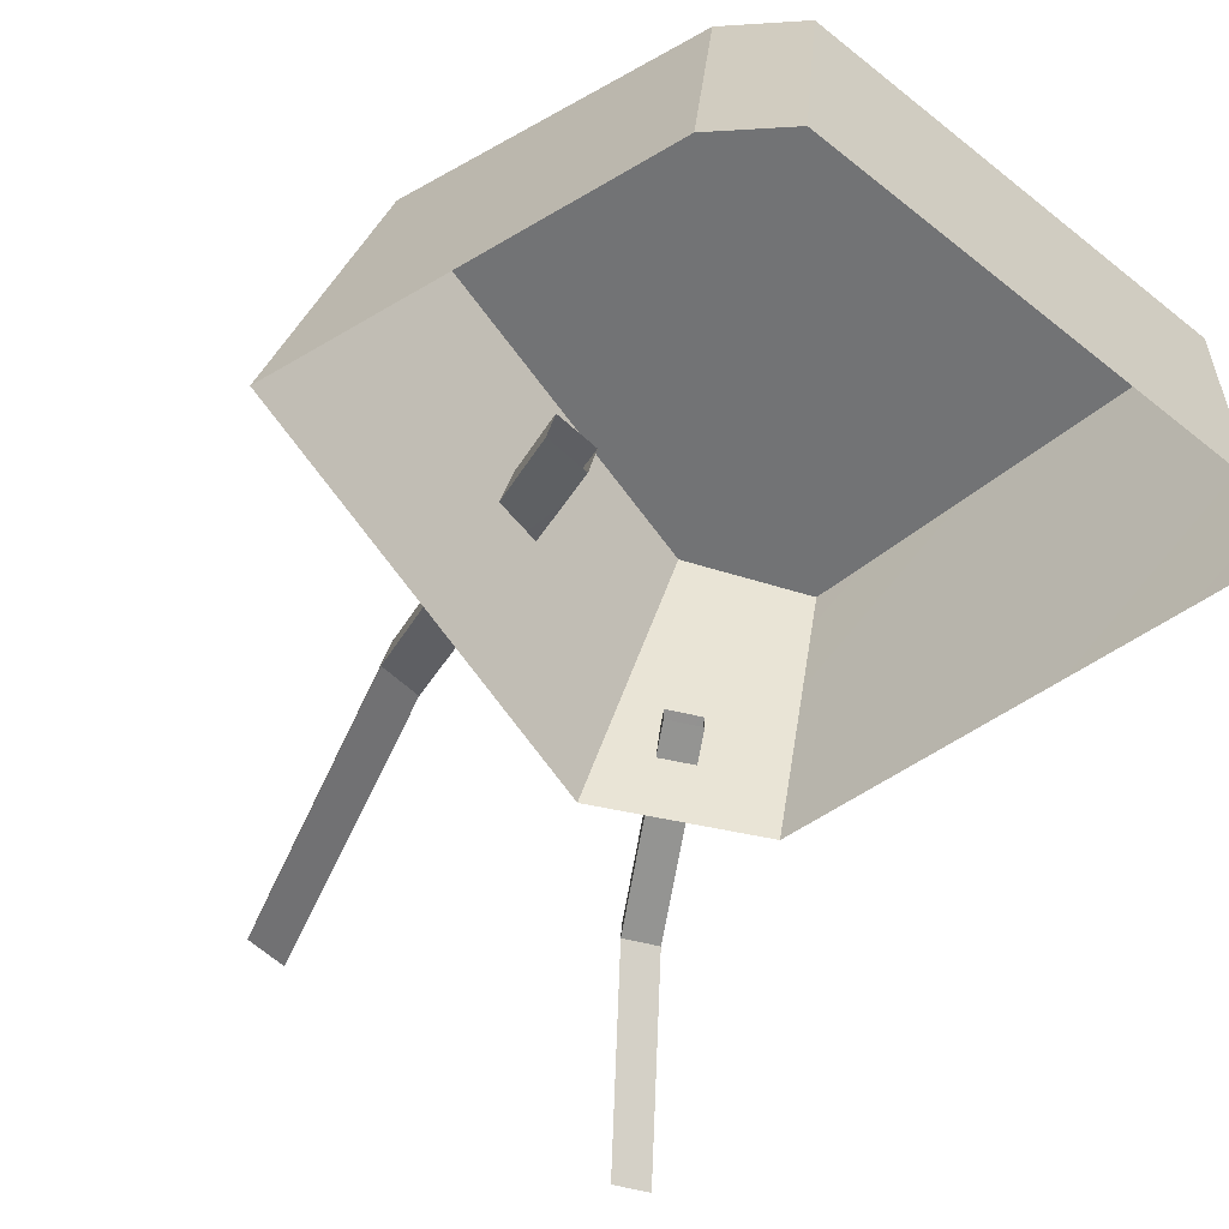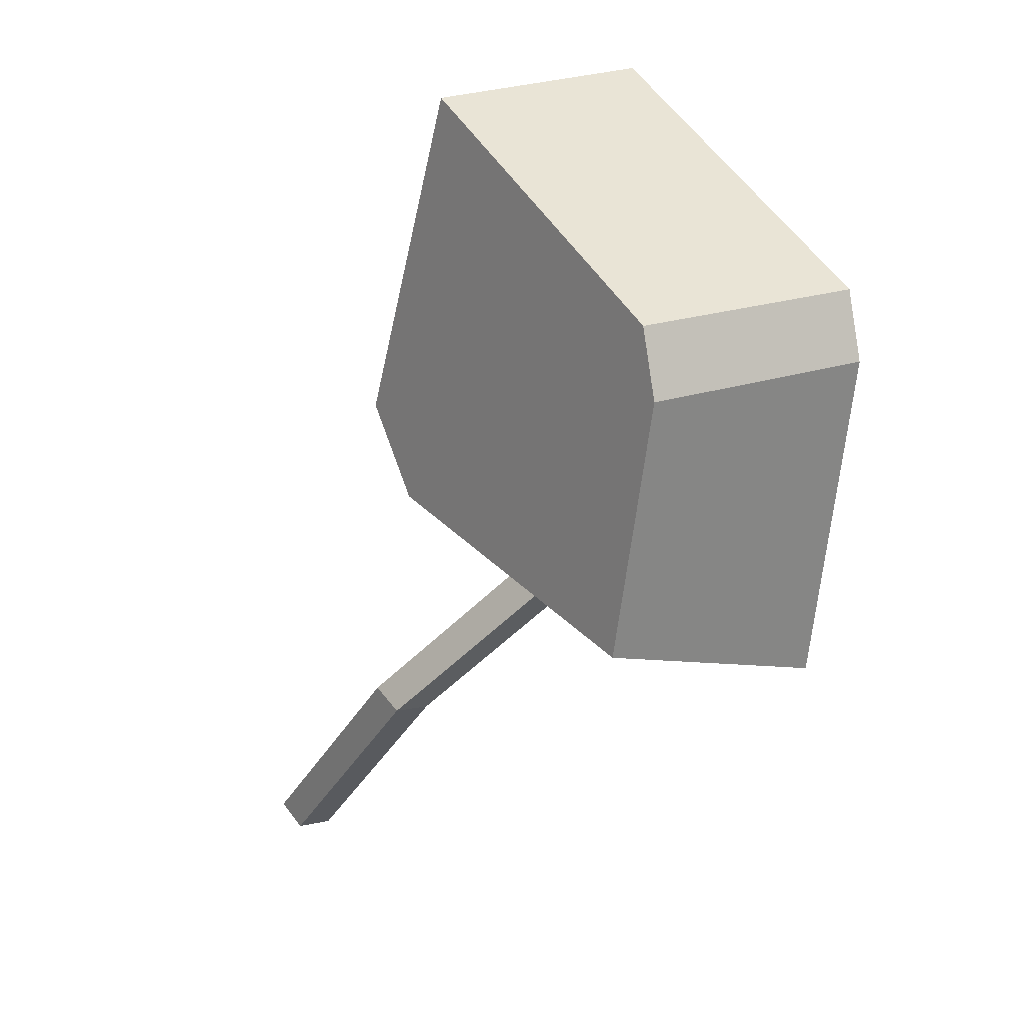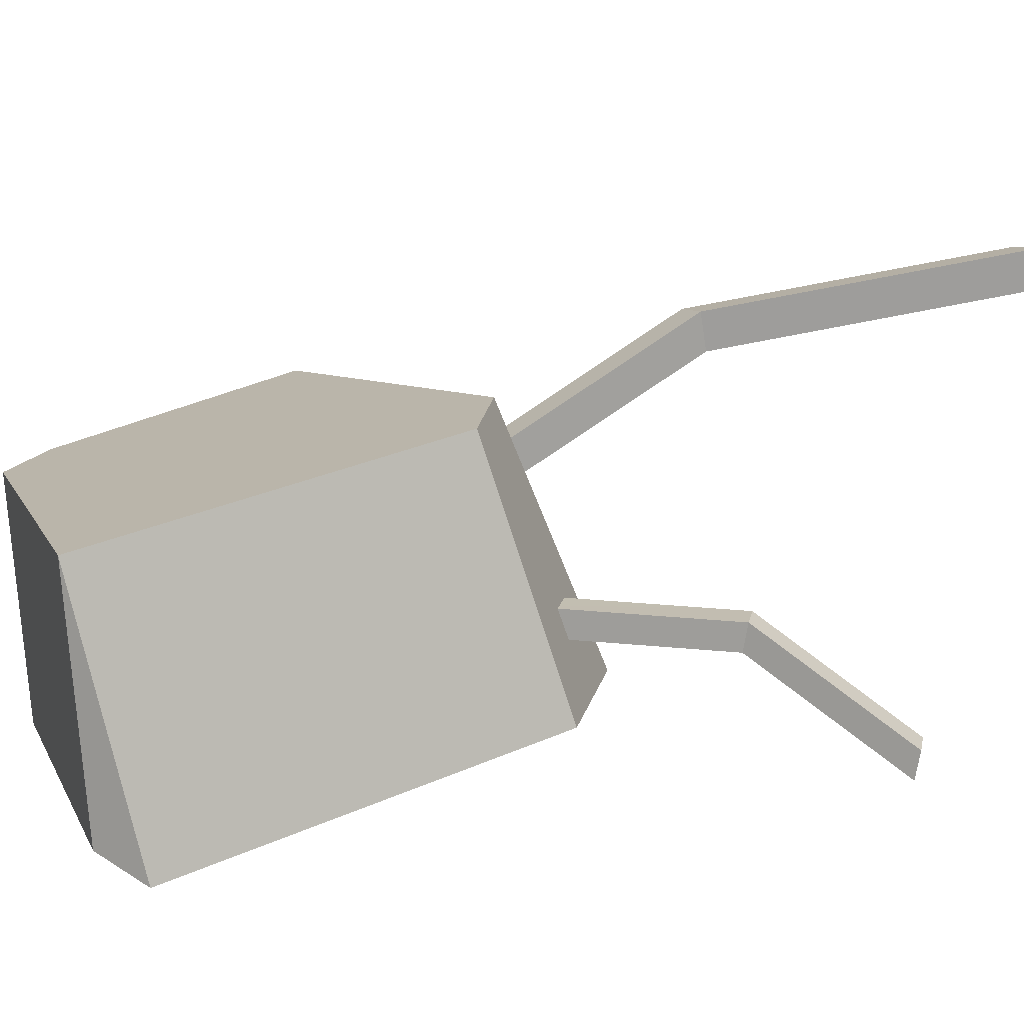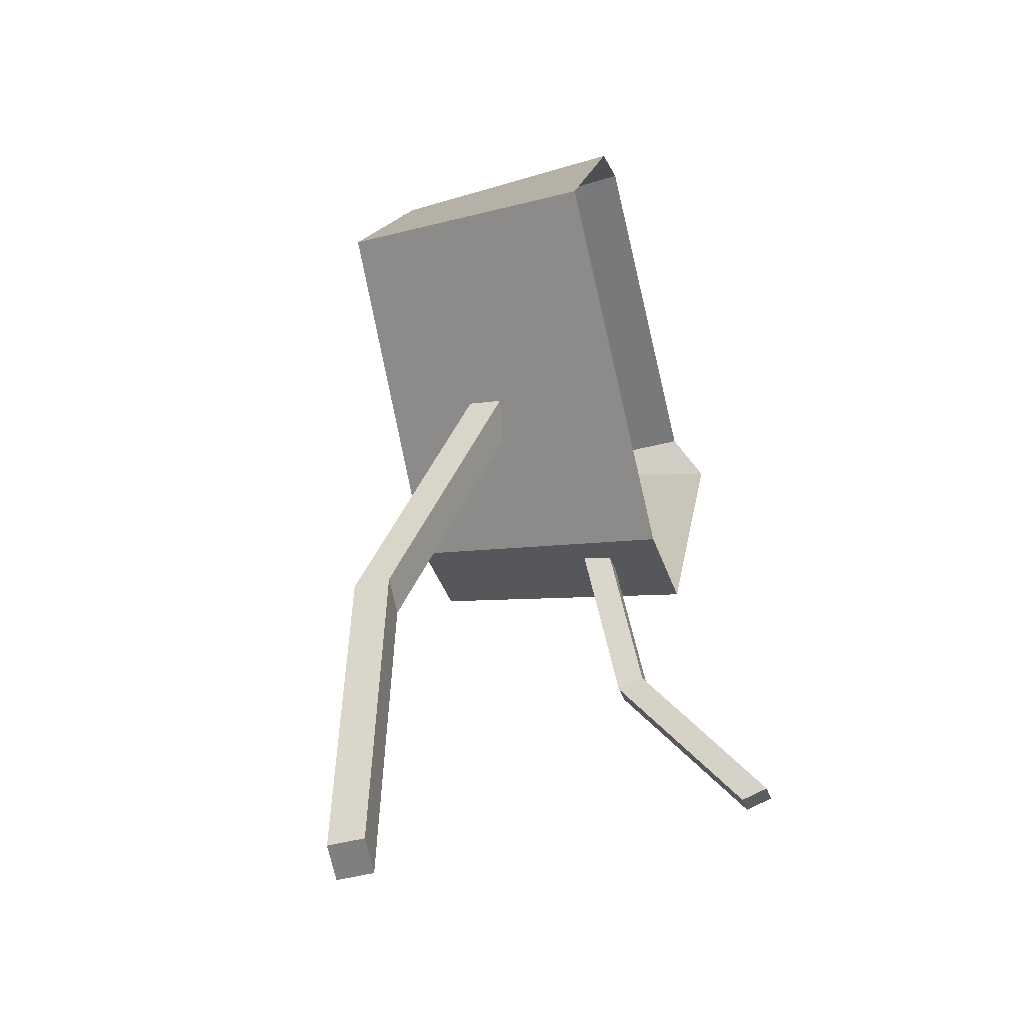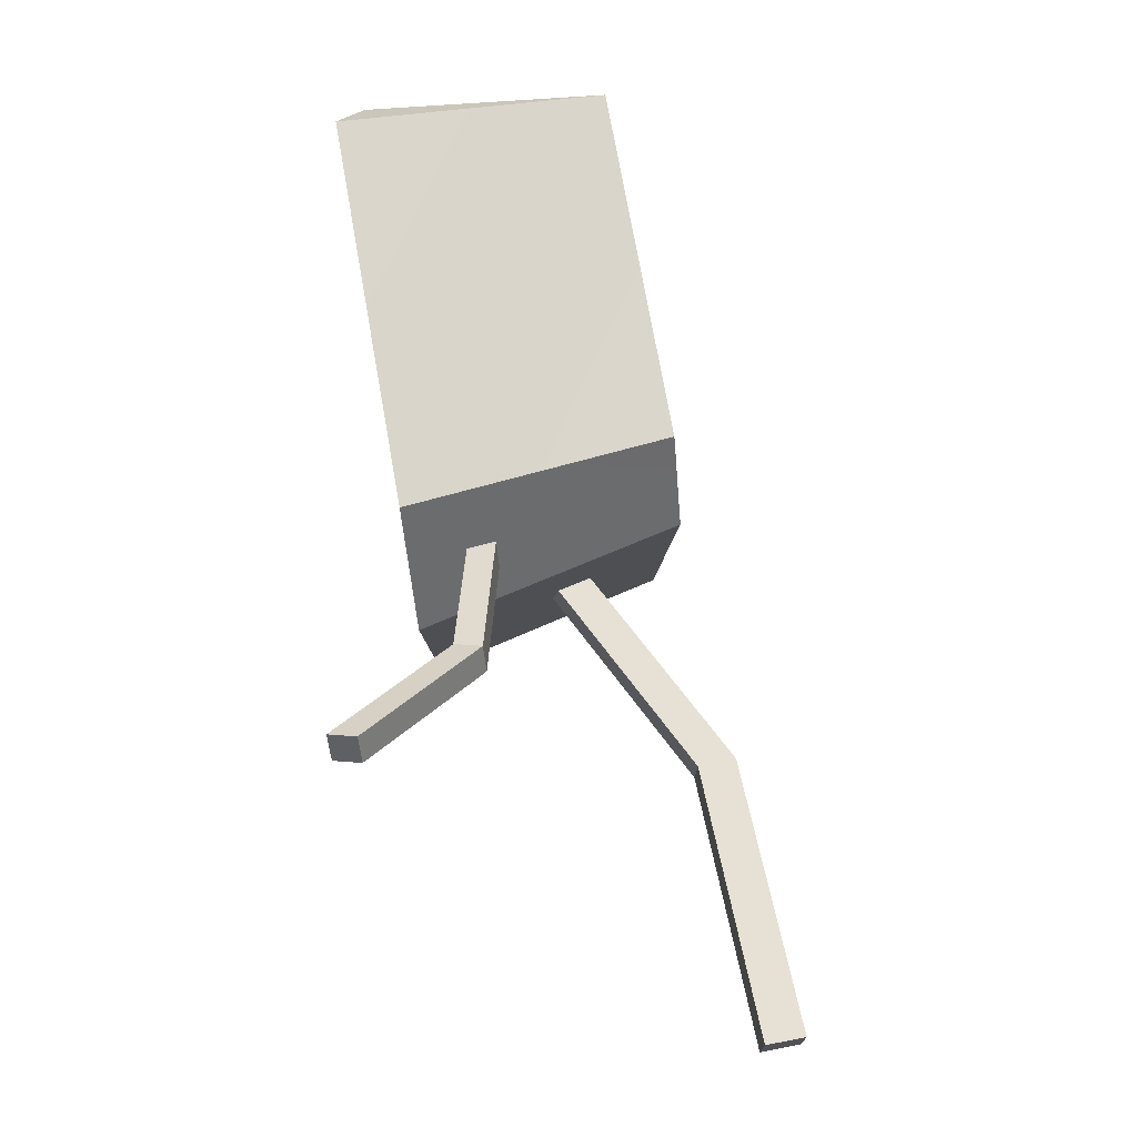
<metadata>
{"format":"obj","ext":"obj","renderer":"f3d","projection":"perspective","resolution":1024,"background":"white","views":[{"elev":-66.0,"azim":-55.9,"up":"+Y"},{"elev":31.5,"azim":-120.6,"up":"+Z"},{"elev":13.1,"azim":56.4,"up":"+Y"},{"elev":-74.7,"azim":-74.3,"up":"+Z"},{"elev":-8.1,"azim":92.6,"up":"+Z"}]}
</metadata>
<code>
g fcbg_cityforestcrystal_002_stone_06
v 0.2901 -0.3389 0.9251
v 0.1952 -0.2915 0.982
v 0.1736 0.2129 1.014
v 0.7182 -0.2204 -0.3714
v 0.6726 -0.2164 -0.4162
v 0.6629 -0.2742 -0.4114
v 0.7085 -0.2782 -0.3666
v 0.6726 -0.2164 -0.4162
v 0.7182 -0.2204 -0.3714
v 0.4637 -0.01555 -0.1806
v 0.4181 -0.01161 -0.2255
v 0.6629 -0.2742 -0.4114
v 0.6726 -0.2164 -0.4162
v 0.4181 -0.01161 -0.2255
v 0.4084 -0.0694 -0.2207
v 0.6629 -0.2742 -0.4114
v 0.4084 -0.0694 -0.2207
v 0.454 -0.07335 -0.1758
v 0.7085 -0.2782 -0.3666
v 0.7085 -0.2782 -0.3666
v 0.454 -0.07335 -0.1758
v 0.4637 -0.01555 -0.1806
v 0.7182 -0.2204 -0.3714
v 0.4181 -0.01161 -0.2255
v 0.4637 -0.01555 -0.1806
v 0.188 -0.009997 0.08368
v 0.1424 -0.006054 0.03885
v 0.4084 -0.0694 -0.2207
v 0.4181 -0.01161 -0.2255
v 0.1424 -0.006054 0.03885
v 0.1327 -0.06384 0.04364
v 0.4084 -0.0694 -0.2207
v 0.1327 -0.06384 0.04364
v 0.1783 -0.06779 0.08848
v 0.454 -0.07335 -0.1758
v 0.454 -0.07335 -0.1758
v 0.1783 -0.06779 0.08848
v 0.188 -0.009997 0.08368
v 0.4637 -0.01555 -0.1806
v 0.4005 0.5953 -0.9179
v 0.3174 0.5881 -0.9361
v 0.3163 0.5093 -0.9517
v 0.3994 0.5165 -0.9335
v 0.3174 0.5881 -0.9361
v 0.4005 0.5953 -0.9179
v 0.05998 0.4763 -0.373
v -0.02314 0.4691 -0.3911
v 0.3163 0.5093 -0.9517
v 0.3174 0.5881 -0.9361
v -0.02314 0.4691 -0.3911
v -0.02428 0.3903 -0.4067
v 0.3163 0.5093 -0.9517
v -0.02428 0.3903 -0.4067
v 0.05884 0.3975 -0.3886
v 0.3994 0.5165 -0.9335
v 0.3994 0.5165 -0.9335
v 0.05884 0.3975 -0.3886
v 0.05998 0.4763 -0.373
v 0.4005 0.5953 -0.9179
v -0.02314 0.4691 -0.3911
v 0.05998 0.4763 -0.373
v -0.246 0.0593 0.18
v -0.3292 0.05208 0.1619
v -0.02428 0.3903 -0.4067
v -0.02314 0.4691 -0.3911
v -0.3292 0.05208 0.1619
v -0.3303 -0.02672 0.1463
v -0.02428 0.3903 -0.4067
v -0.3303 -0.02672 0.1463
v -0.2472 -0.0195 0.1645
v 0.05884 0.3975 -0.3886
v 0.05884 0.3975 -0.3886
v -0.2472 -0.0195 0.1645
v -0.246 0.0593 0.18
v 0.05998 0.4763 -0.373
v 0.3443 -0.1926 0.1093
v 0.2607 0.3532 0.2646
v 0.08318 0.3645 0.1132
v 0.1304 -0.1752 -0.1111
v -0.6521 0.2036 0.6584
v -0.6768 0.3001 0.1013
v 0.08318 0.3645 0.1132
v -0.5802 0.1868 0.7888
v 0.2607 0.3532 0.2646
v 0.1736 0.2129 1.014
v 0.08318 0.3645 0.1132
v -0.6768 0.3001 0.1013
v -0.6805 -0.2105 -0.1093
v 0.1304 -0.1752 -0.1111
v 0.1736 0.2129 1.014
v 0.2607 0.3532 0.2646
v 0.3443 -0.1926 0.1093
v 0.2901 -0.3389 0.9251
v -0.5802 0.1868 0.7888
v -0.5856 -0.3182 0.7466
v -0.6575 -0.3014 0.6163
v -0.6521 0.2036 0.6584
v 0.1736 0.2129 1.014
v 0.1952 -0.2915 0.982
v -0.5856 -0.3182 0.7466
v -0.5802 0.1868 0.7888
v -0.6768 0.3001 0.1013
v -0.6521 0.2036 0.6584
v -0.6575 -0.3014 0.6163
v -0.6805 -0.2105 -0.1093
g fcbg_cityforestcrystal_002_stone_06_0
f 3 2 1
f 6 5 4
f 7 6 4
f 10 9 8
f 11 10 8
f 14 13 12
f 15 14 12
f 18 17 16
f 19 18 16
f 22 21 20
f 23 22 20
f 26 25 24
f 27 26 24
f 30 29 28
f 31 30 28
f 34 33 32
f 35 34 32
f 38 37 36
f 39 38 36
f 42 41 40
f 43 42 40
f 46 45 44
f 47 46 44
f 50 49 48
f 51 50 48
f 54 53 52
f 55 54 52
f 58 57 56
f 59 58 56
f 62 61 60
f 63 62 60
f 66 65 64
f 67 66 64
f 70 69 68
f 71 70 68
f 74 73 72
f 75 74 72
f 78 77 76
f 79 78 76
f 82 81 80
f 82 80 83
f 84 82 83
f 85 84 83
f 88 87 86
f 89 88 86
f 92 91 90
f 93 92 90
f 96 95 94
f 97 96 94
f 100 99 98
f 101 100 98
f 104 103 102
f 105 104 102

</code>
